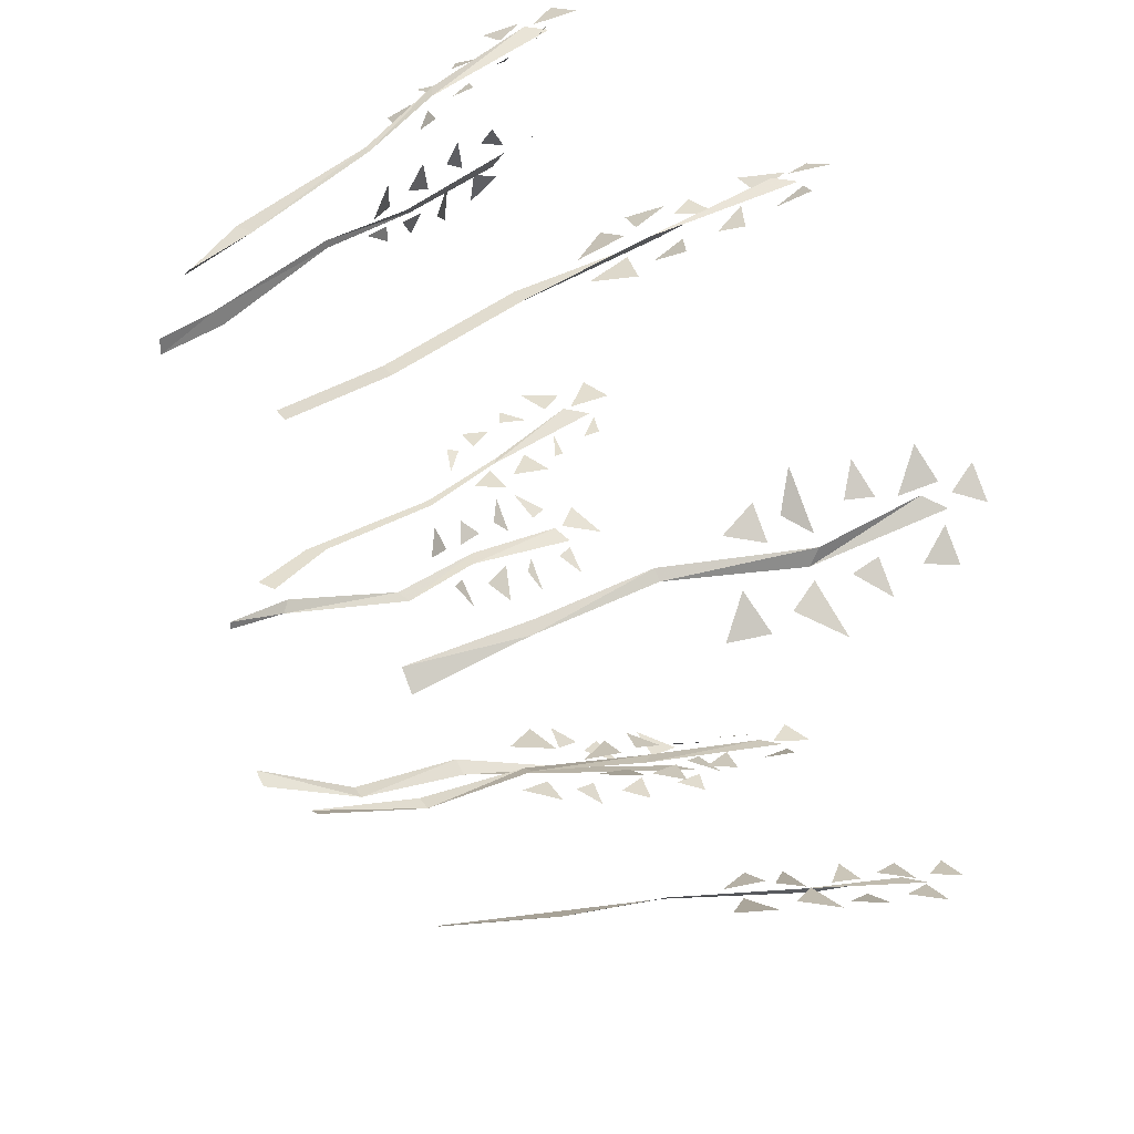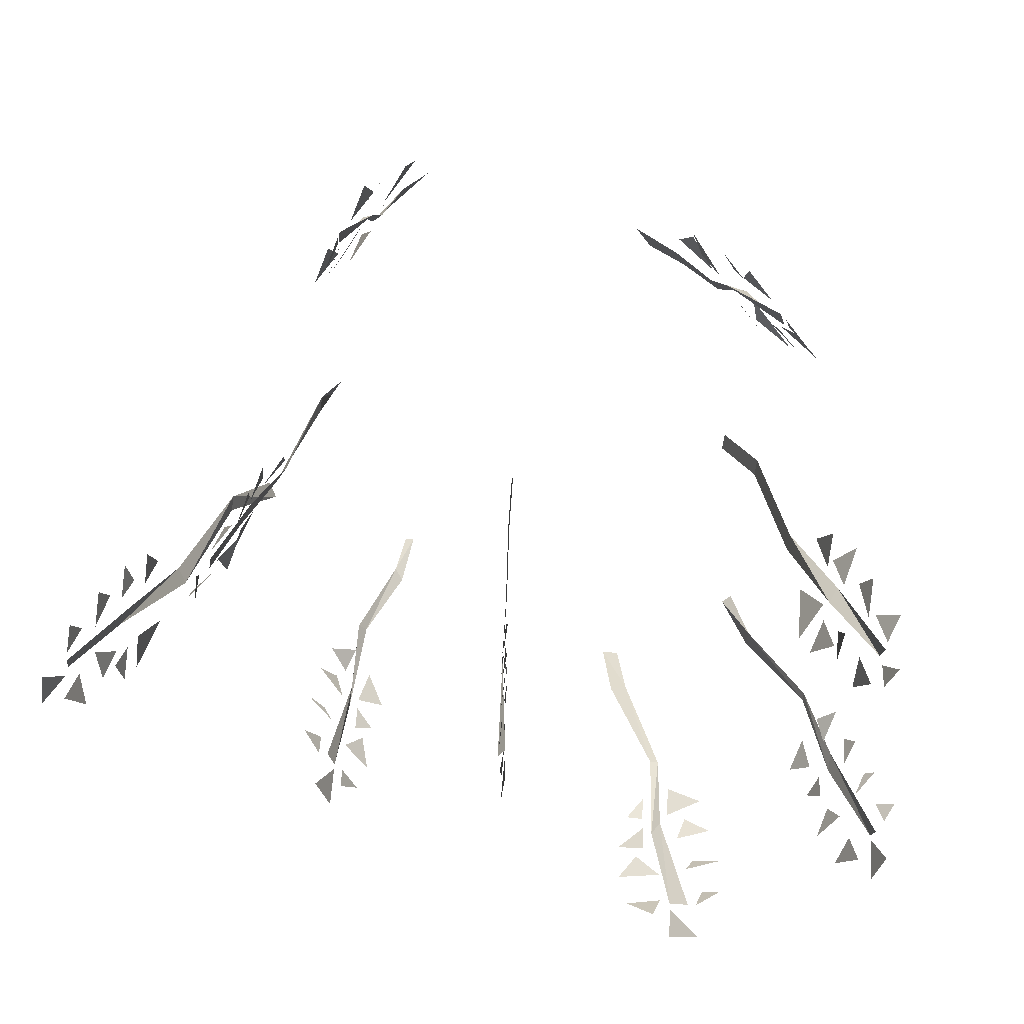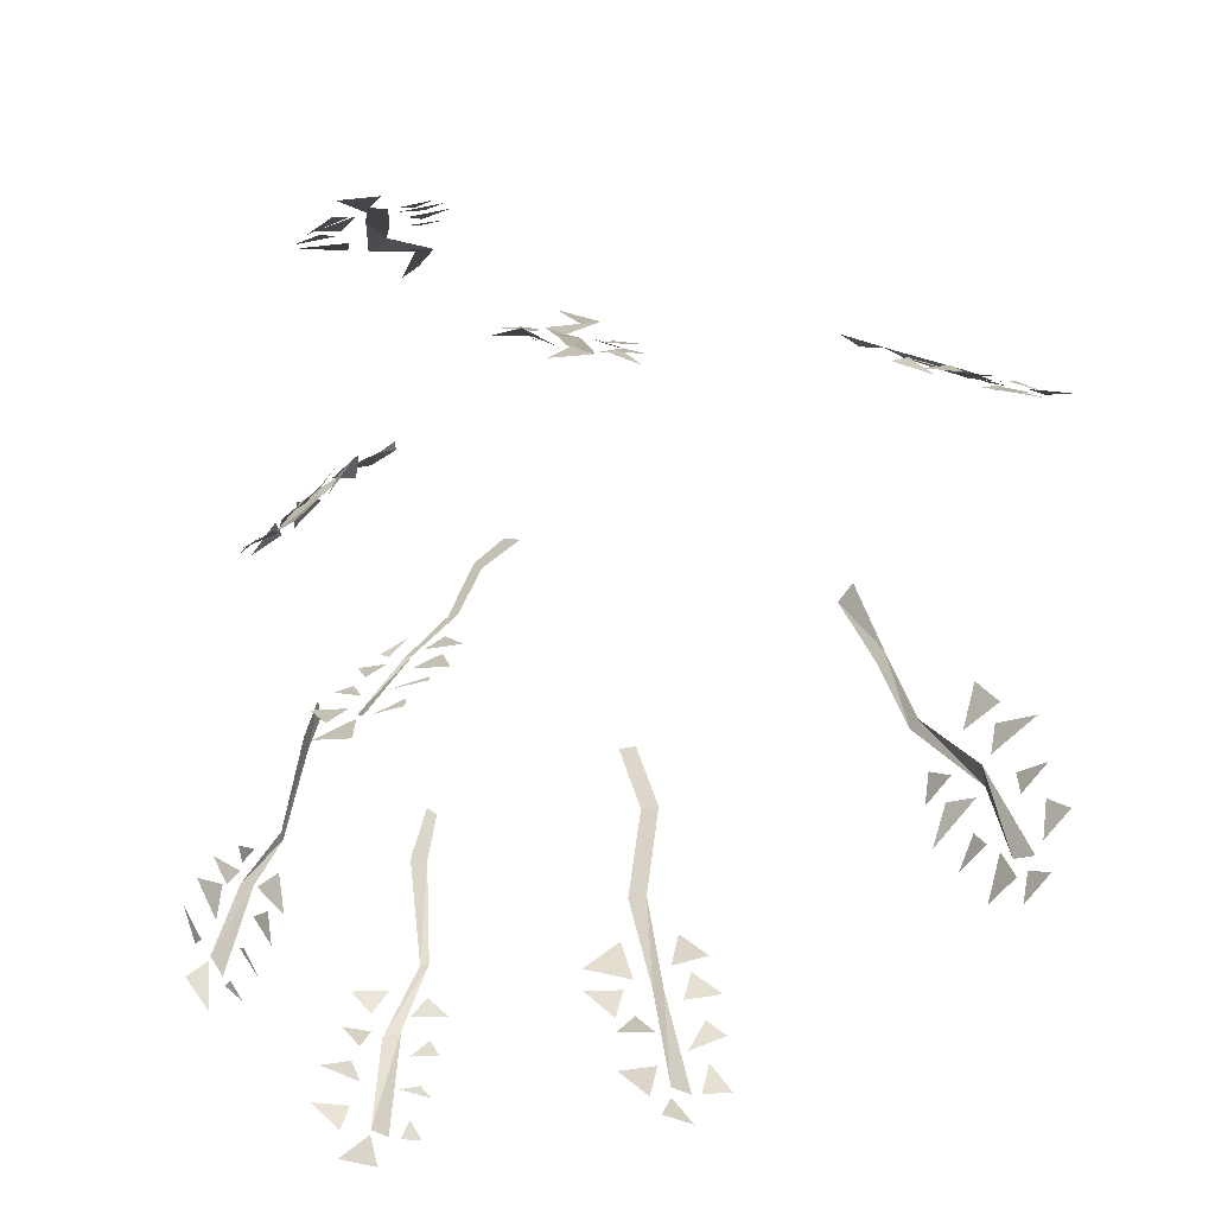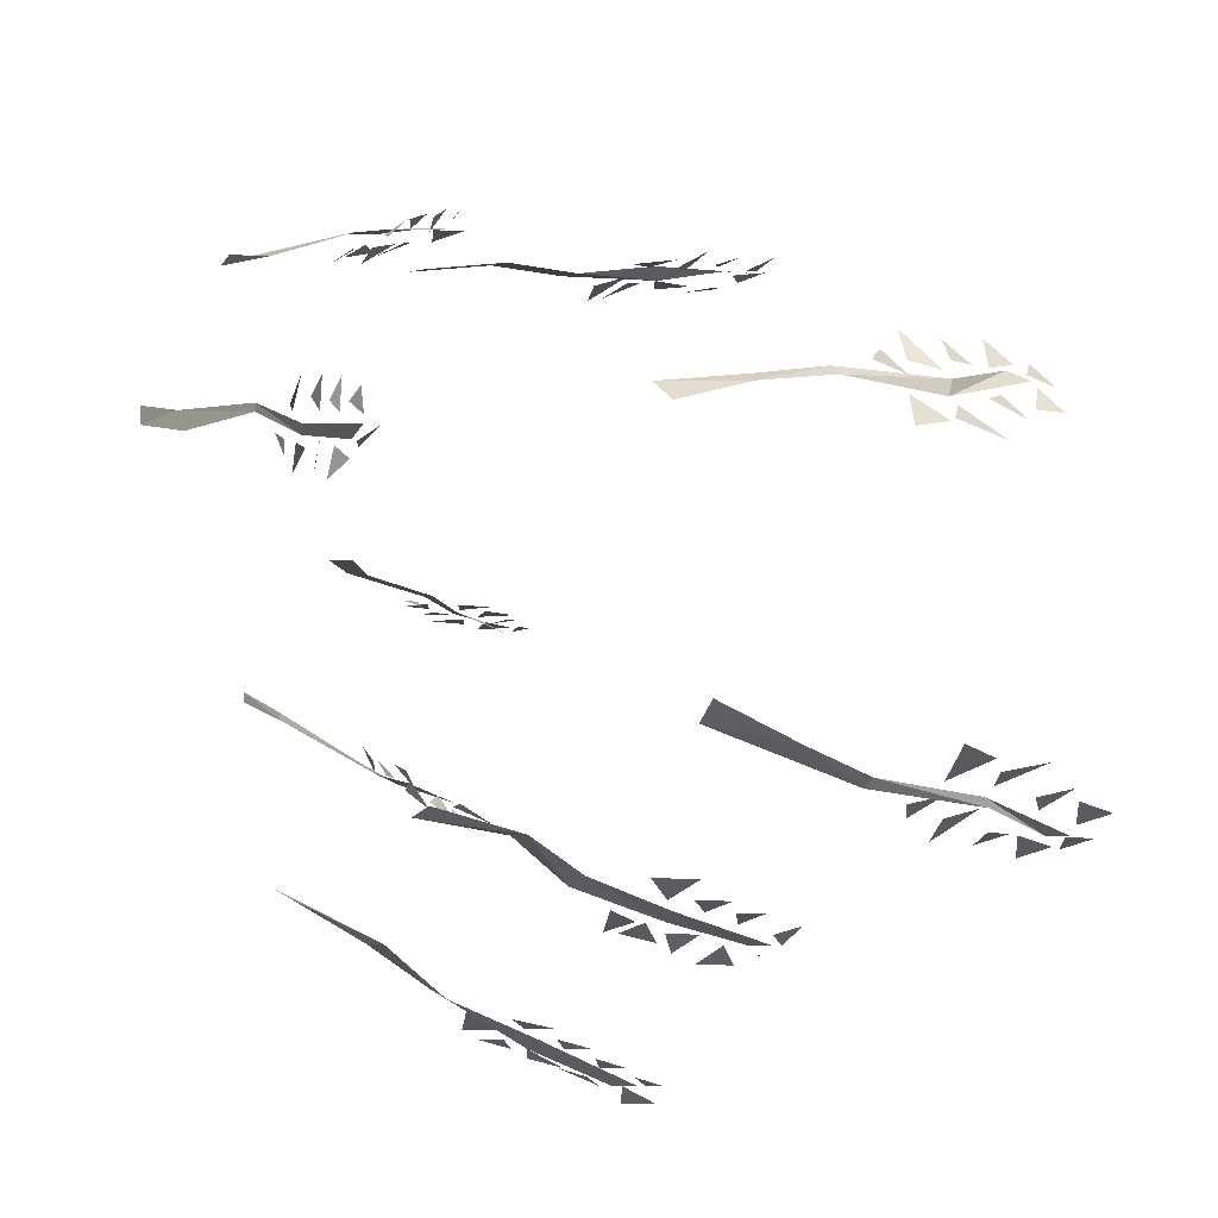
<metadata>
{"format":"obj","ext":"obj","renderer":"f3d","projection":"perspective","resolution":1024,"background":"white","views":[{"elev":35.9,"azim":-119.2,"up":"+Z"},{"elev":-62.7,"azim":-97.6,"up":"+Y"},{"elev":-70.1,"azim":-171.4,"up":"+Y"},{"elev":-8.9,"azim":-148.4,"up":"+Z"}]}
</metadata>
<code>
v 0.05469 0 -0.02344
v 0.07812 -0.05469 -0.02344
v 0.07031 -0.07031 -0.02344
v 0.03906 -0.007812 -0.02344
v 0.09375 -0.1797 -0.02344
v 0.08594 -0.1797 -0.02344
v 0.125 -0.2656 -0.02344
v 0.1172 -0.2578 -0.02344
v 0.1562 -0.3516 -0.01562
v 0.1484 -0.375 -0.02344
v 0.1562 -0.3594 -0.01562
v 0.1562 -0.3984 -0.01562
v 0.1875 -0.3906 -0.01562
v 0.1641 -0.3359 -0.01562
v 0.1797 -0.3594 -0.01562
v 0.1953 -0.3281 -0.01562
v 0.1406 -0.25 -0.01562
v 0.1562 -0.2734 -0.01562
v 0.1641 -0.25 -0.01562
v 0.125 -0.2188 -0.02344
v 0.1406 -0.2344 -0.01562
v 0.1484 -0.2266 -0.01562
v 0.09375 -0.2266 -0.02344
v 0.07812 -0.25 -0.02344
v 0.1094 -0.25 -0.02344
v 0.09375 -0.2656 -0.02344
v 0.08594 -0.2969 -0.02344
v 0.1172 -0.2891 -0.02344
v 0.1016 -0.3125 -0.02344
v 0.1016 -0.3203 -0.02344
v 0.1328 -0.3281 -0.02344
v 0.1641 -0.2891 -0.01562
v 0.1562 -0.3125 -0.01562
v 0.1797 -0.2969 -0.01562
v 0.1172 -0.3516 -0.02344
v 0.1172 -0.3672 -0.02344
v 0.1406 -0.375 -0.02344
v -0.2578 -0.007812 -0.1641
v -0.2734 -0.1016 -0.1797
v -0.2891 -0.1016 -0.1719
v -0.2734 0 -0.1484
v -0.2891 -0.1953 -0.1953
v -0.2969 -0.1953 -0.1875
v -0.3359 -0.3125 -0.2031
v -0.3359 -0.3047 -0.1953
v -0.3438 -0.3984 -0.2188
v -0.3594 -0.4141 -0.2188
v -0.3516 -0.4219 -0.2188
v -0.3672 -0.4453 -0.2188
v -0.3359 -0.4453 -0.2266
v -0.3281 -0.3828 -0.2188
v -0.3438 -0.4141 -0.2266
v -0.3125 -0.4141 -0.2344
v -0.3203 -0.3438 -0.2188
v -0.3281 -0.3672 -0.2188
v -0.2969 -0.3672 -0.2266
v -0.3047 -0.2969 -0.2109
v -0.3281 -0.3125 -0.2031
v -0.2812 -0.3203 -0.2266
v -0.2969 -0.25 -0.2031
v -0.3125 -0.2812 -0.1953
v -0.2812 -0.2812 -0.2109
v -0.3594 -0.2188 -0.1641
v -0.3672 -0.2578 -0.1719
v -0.3281 -0.25 -0.1875
v -0.3594 -0.2812 -0.1797
v -0.3906 -0.3047 -0.1719
v -0.3438 -0.3047 -0.1875
v -0.3672 -0.3281 -0.1953
v -0.3906 -0.3516 -0.1875
v -0.3594 -0.3516 -0.2031
v -0.3828 -0.375 -0.1953
v -0.3984 -0.4062 -0.2031
v -0.3672 -0.4062 -0.2109
v -0.02344 0 -0.2188
v -0.04688 -0.09375 -0.2266
v -0.0625 -0.09375 -0.2266
v -0.03906 0 -0.2109
v -0.02344 -0.2109 -0.2578
v -0.03906 -0.2109 -0.25
v -0.03906 -0.3359 -0.2812
v -0.05469 -0.3203 -0.2734
v -0.05469 -0.4453 -0.2969
v -0.07031 -0.4609 -0.2969
v -0.05469 -0.4609 -0.3047
v -0.07031 -0.4922 -0.3047
v -0.03906 -0.4844 -0.3047
v -0.03906 -0.4297 -0.2969
v -0.03125 -0.4609 -0.3125
v -0.01562 -0.4219 -0.3125
v -0.02344 -0.3281 -0.2812
v -0.01562 -0.3594 -0.2969
v 0.007812 -0.3359 -0.2891
v -0.02344 -0.2734 -0.2734
v -0.02344 -0.3125 -0.2812
v 0.007812 -0.3125 -0.2891
v -0.07031 -0.2578 -0.25
v -0.09375 -0.2969 -0.25
v -0.0625 -0.2969 -0.2656
v -0.07812 -0.3125 -0.2656
v -0.1016 -0.3359 -0.2656
v -0.07031 -0.3438 -0.2734
v -0.08594 -0.3672 -0.2734
v -0.1016 -0.3906 -0.2734
v -0.07031 -0.3984 -0.2812
v -0.02344 -0.3594 -0.2891
v -0.03906 -0.3906 -0.2891
v -0.01562 -0.3828 -0.3047
v -0.08594 -0.4297 -0.2891
v -0.1016 -0.4531 -0.2812
v -0.07812 -0.4609 -0.2969
v 0.1328 0 -0.1172
v 0.1484 -0.0625 -0.125
v 0.1406 -0.05469 -0.1328
v 0.1328 0 -0.125
v 0.1484 -0.1719 -0.1562
v 0.1406 -0.1797 -0.1641
v 0.1797 -0.2656 -0.1641
v 0.1641 -0.2578 -0.1641
v 0.1875 -0.3594 -0.1719
v 0.1719 -0.3672 -0.1797
v 0.1875 -0.3672 -0.1719
v 0.1797 -0.4062 -0.1875
v 0.2109 -0.3906 -0.1719
v 0.2031 -0.3438 -0.1641
v 0.2109 -0.3594 -0.1641
v 0.2266 -0.3359 -0.1484
v 0.1875 -0.2578 -0.1562
v 0.1953 -0.2812 -0.1562
v 0.2031 -0.2656 -0.1406
v 0.1719 -0.2188 -0.1484
v 0.1875 -0.2422 -0.1562
v 0.1953 -0.2344 -0.1328
v 0.1406 -0.2266 -0.1641
v 0.1328 -0.2422 -0.1875
v 0.1562 -0.2422 -0.1719
v 0.1484 -0.2656 -0.1797
v 0.1328 -0.2812 -0.1953
v 0.1562 -0.2891 -0.1719
v 0.1562 -0.3125 -0.1875
v 0.1406 -0.3203 -0.2031
v 0.1641 -0.3203 -0.1797
v 0.1953 -0.2969 -0.1484
v 0.1953 -0.3125 -0.1641
v 0.2188 -0.3125 -0.1406
v 0.1641 -0.3516 -0.1875
v 0.1484 -0.3672 -0.2031
v 0.1719 -0.3672 -0.1875
v -0.2266 0 0.07812
v -0.25 -0.1016 0.1016
v -0.2578 -0.09375 0.09375
v -0.2422 0 0.0625
v -0.2656 -0.1953 0.125
v -0.2734 -0.1953 0.1172
v -0.3125 -0.3125 0.1328
v -0.3125 -0.3047 0.1172
v -0.3203 -0.3984 0.1562
v -0.3359 -0.4141 0.1484
v -0.3281 -0.4219 0.1562
v -0.3438 -0.4453 0.1484
v -0.3203 -0.4453 0.1719
v -0.3125 -0.3828 0.1562
v -0.3203 -0.4141 0.1641
v -0.2969 -0.4062 0.1875
v -0.2969 -0.3438 0.1562
v -0.3047 -0.3672 0.1562
v -0.2812 -0.3594 0.1797
v -0.2812 -0.2969 0.1484
v -0.3047 -0.3125 0.1406
v -0.2656 -0.3125 0.1797
v -0.2734 -0.25 0.1406
v -0.2891 -0.2812 0.1328
v -0.2656 -0.2812 0.1562
v -0.3203 -0.2266 0.07812
v -0.3359 -0.2578 0.08594
v -0.3047 -0.25 0.1094
v -0.3281 -0.2812 0.09375
v -0.3594 -0.3125 0.07812
v -0.3203 -0.3047 0.1094
v -0.3359 -0.3281 0.1172
v -0.3594 -0.3516 0.1016
v -0.3359 -0.3516 0.125
v -0.3516 -0.3828 0.1172
v -0.3672 -0.4062 0.1172
v -0.3438 -0.4062 0.1406
v 0.2422 0 0.1016
v 0.25 -0.0625 0.1094
v 0.25 -0.05469 0.125
v 0.2422 0 0.1172
v 0.2656 -0.1719 0.1484
v 0.2656 -0.1719 0.1562
v 0.2891 -0.2656 0.1484
v 0.2812 -0.2578 0.1562
v 0.3047 -0.3594 0.1641
v 0.2969 -0.3672 0.1797
v 0.3047 -0.3672 0.1641
v 0.3047 -0.4062 0.1875
v 0.3203 -0.3906 0.1641
v 0.3125 -0.3438 0.1562
v 0.3125 -0.3672 0.1484
v 0.3203 -0.3438 0.125
v 0.2891 -0.2578 0.1406
v 0.2969 -0.2812 0.1406
v 0.3047 -0.2734 0.1172
v 0.2812 -0.2188 0.1406
v 0.2891 -0.2422 0.1406
v 0.2891 -0.2422 0.125
v 0.2656 -0.2188 0.1641
v 0.2656 -0.2344 0.1953
v 0.2812 -0.2422 0.1641
v 0.2734 -0.2578 0.1797
v 0.2734 -0.2734 0.2031
v 0.2812 -0.2812 0.1719
v 0.2891 -0.3047 0.1875
v 0.2812 -0.3125 0.2109
v 0.2891 -0.3203 0.1797
v 0.2969 -0.2969 0.1328
v 0.3047 -0.3125 0.1562
v 0.3125 -0.3125 0.1172
v 0.2969 -0.3438 0.1953
v 0.2891 -0.3516 0.2109
v 0.2969 -0.3672 0.1875
v -0.01562 0 0.1875
v -0.03125 -0.08594 0.2109
v -0.04688 -0.08594 0.2109
v -0.03125 0 0.1875
v -0.01562 -0.2109 0.2344
v -0.03125 -0.2109 0.2344
v -0.03125 -0.3359 0.2578
v -0.03906 -0.3203 0.2656
v -0.03906 -0.4375 0.2891
v -0.05469 -0.4531 0.2891
v -0.03906 -0.4531 0.2891
v -0.05469 -0.4844 0.2969
v -0.03125 -0.4766 0.2891
v -0.03125 -0.4297 0.2734
v -0.02344 -0.4609 0.2812
v 0 -0.4297 0.2734
v -0.007812 -0.3281 0.2578
v 0 -0.3594 0.2656
v 0.02344 -0.3359 0.25
v -0.007812 -0.2734 0.2422
v -0.01562 -0.3125 0.2578
v 0.02344 -0.3125 0.2422
v -0.05469 -0.2578 0.25
v -0.07812 -0.2891 0.2578
v -0.04688 -0.2969 0.2578
v -0.0625 -0.3125 0.2578
v -0.08594 -0.3281 0.2734
v -0.05469 -0.3438 0.2656
v -0.07031 -0.3672 0.2734
v -0.08594 -0.3828 0.2812
v -0.05469 -0.3984 0.2812
v -0.01562 -0.3594 0.2656
v -0.03125 -0.3906 0.2656
v 0 -0.3828 0.2656
v -0.07031 -0.4219 0.2812
v -0.08594 -0.4453 0.2969
v -0.0625 -0.4531 0.2891
v 0.1641 0 0.2188
v 0.1797 -0.05469 0.2422
v 0.1641 -0.0625 0.2422
v 0.1562 0 0.2266
v 0.1719 -0.1719 0.2891
v 0.1641 -0.1719 0.2891
v 0.2031 -0.25 0.3125
v 0.1875 -0.2422 0.3125
v 0.2109 -0.3438 0.3438
v 0.1953 -0.3594 0.3438
v 0.2109 -0.3516 0.3438
v 0.2031 -0.3906 0.3516
v 0.2344 -0.3828 0.3438
v 0.2266 -0.3281 0.3281
v 0.2344 -0.3516 0.3359
v 0.2578 -0.3281 0.3203
v 0.2109 -0.25 0.3047
v 0.2188 -0.2734 0.3047
v 0.2344 -0.25 0.2969
v 0.1953 -0.2109 0.2891
v 0.2109 -0.2344 0.2969
v 0.2266 -0.2188 0.2812
v 0.1641 -0.2188 0.2969
v 0.1484 -0.2266 0.3125
v 0.1797 -0.2344 0.3047
v 0.1641 -0.25 0.3203
v 0.1562 -0.2656 0.3281
v 0.1797 -0.2734 0.3203
v 0.1719 -0.2969 0.3359
v 0.1641 -0.3047 0.3438
v 0.1875 -0.3125 0.3281
v 0.2266 -0.2812 0.3125
v 0.2188 -0.3047 0.3203
v 0.25 -0.2969 0.3047
v 0.1797 -0.3359 0.3438
v 0.1719 -0.3438 0.3594
v 0.1875 -0.3516 0.3516
v 0.1016 0 -0.2656
v 0.07812 -0.08594 -0.3047
v 0.0625 -0.08594 -0.3047
v 0.08594 0 -0.2734
v 0.1016 -0.2031 -0.3359
v 0.08594 -0.2031 -0.3438
v 0.08594 -0.3203 -0.3828
v 0.07031 -0.3125 -0.375
v 0.07031 -0.4297 -0.4141
v 0.05469 -0.4453 -0.4141
v 0.07031 -0.4453 -0.4141
v 0.05469 -0.4766 -0.4297
v 0.08594 -0.4688 -0.4297
v 0.08594 -0.4141 -0.4062
v 0.09375 -0.4453 -0.4141
v 0.1172 -0.4141 -0.3984
v 0.1094 -0.3203 -0.375
v 0.1172 -0.3438 -0.3828
v 0.1406 -0.3281 -0.375
v 0.1094 -0.2656 -0.3516
v 0.1016 -0.3125 -0.3672
v 0.1406 -0.3047 -0.3672
v 0.05469 -0.25 -0.3594
v 0.03125 -0.2812 -0.3672
v 0.0625 -0.2812 -0.3672
v 0.04688 -0.3047 -0.375
v 0.02344 -0.3203 -0.3828
v 0.05469 -0.3281 -0.3828
v 0.03906 -0.3516 -0.3906
v 0.02344 -0.375 -0.3984
v 0.05469 -0.3828 -0.3984
v 0.1016 -0.3438 -0.3828
v 0.08594 -0.375 -0.3984
v 0.1172 -0.3672 -0.3906
v 0.03906 -0.4141 -0.4062
v 0.02344 -0.4375 -0.4141
v 0.04688 -0.4453 -0.4141
f 1 2 3
f 1 3 4
f 1 4 3
f 1 3 2
f 2 3 5
f 2 5 3
f 3 5 6
f 3 6 5
f 5 6 7
f 5 7 6
f 6 7 8
f 6 8 7
f 7 8 9
f 7 9 8
f 8 9 10
f 8 10 9
f 38 39 40
f 38 40 41
f 38 41 40
f 38 40 39
f 39 40 42
f 39 42 40
f 40 42 43
f 40 43 42
f 42 43 44
f 42 44 43
f 43 44 45
f 43 45 44
f 44 45 46
f 44 46 45
f 45 46 47
f 45 47 46
f 75 76 77
f 75 77 78
f 75 78 77
f 75 77 76
f 76 77 79
f 76 79 77
f 77 79 80
f 77 80 79
f 79 80 81
f 79 81 80
f 80 81 82
f 80 82 81
f 81 82 83
f 81 83 82
f 82 83 84
f 82 84 83
f 112 113 114
f 112 114 115
f 112 115 114
f 112 114 113
f 113 114 116
f 113 116 114
f 114 116 117
f 114 117 116
f 116 117 118
f 116 118 117
f 117 118 119
f 117 119 118
f 118 119 120
f 118 120 119
f 119 120 121
f 119 121 120
f 149 150 151
f 149 151 152
f 149 152 151
f 149 151 150
f 150 151 153
f 150 153 151
f 151 153 154
f 151 154 153
f 153 154 155
f 153 155 154
f 154 155 156
f 154 156 155
f 155 156 157
f 155 157 156
f 156 157 158
f 156 158 157
f 186 187 188
f 186 188 189
f 186 189 188
f 186 188 187
f 187 188 190
f 187 190 188
f 188 190 191
f 188 191 190
f 190 191 192
f 190 192 191
f 191 192 193
f 191 193 192
f 192 193 194
f 192 194 193
f 193 194 195
f 193 195 194
f 223 224 225
f 223 225 226
f 223 226 225
f 223 225 224
f 224 225 227
f 224 227 225
f 225 227 228
f 225 228 227
f 227 228 229
f 227 229 228
f 228 229 230
f 228 230 229
f 229 230 231
f 229 231 230
f 230 231 232
f 230 232 231
f 260 261 262
f 260 262 263
f 260 263 262
f 260 262 261
f 261 262 264
f 261 264 262
f 262 264 265
f 262 265 264
f 264 265 266
f 264 266 265
f 265 266 267
f 265 267 266
f 266 267 268
f 266 268 267
f 267 268 269
f 267 269 268
f 297 298 299
f 297 299 300
f 297 300 299
f 297 299 298
f 298 299 301
f 298 301 299
f 299 301 302
f 299 302 301
f 301 302 303
f 301 303 302
f 302 303 304
f 302 304 303
f 303 304 305
f 303 305 304
f 304 305 306
f 304 306 305
f 11 12 13
f 11 13 12
f 14 15 16
f 14 16 15
f 17 18 19
f 17 19 18
f 20 21 22
f 20 22 21
f 23 24 25
f 23 25 24
f 26 27 28
f 26 28 27
f 29 30 31
f 29 31 30
f 32 33 34
f 32 34 33
f 35 36 37
f 35 37 36
f 48 49 50
f 48 50 49
f 51 52 53
f 51 53 52
f 54 55 56
f 54 56 55
f 57 58 59
f 57 59 58
f 60 61 62
f 60 62 61
f 63 64 65
f 63 65 64
f 66 67 68
f 66 68 67
f 69 70 71
f 69 71 70
f 72 73 74
f 72 74 73
f 85 86 87
f 85 87 86
f 88 89 90
f 88 90 89
f 91 92 93
f 91 93 92
f 94 95 96
f 94 96 95
f 97 98 99
f 97 99 98
f 100 101 102
f 100 102 101
f 103 104 105
f 103 105 104
f 106 107 108
f 106 108 107
f 109 110 111
f 109 111 110
f 122 123 124
f 122 124 123
f 125 126 127
f 125 127 126
f 128 129 130
f 128 130 129
f 131 132 133
f 131 133 132
f 134 135 136
f 134 136 135
f 137 138 139
f 137 139 138
f 140 141 142
f 140 142 141
f 143 144 145
f 143 145 144
f 146 147 148
f 146 148 147
f 159 160 161
f 159 161 160
f 162 163 164
f 162 164 163
f 165 166 167
f 165 167 166
f 168 169 170
f 168 170 169
f 171 172 173
f 171 173 172
f 174 175 176
f 174 176 175
f 177 178 179
f 177 179 178
f 180 181 182
f 180 182 181
f 183 184 185
f 183 185 184
f 196 197 198
f 196 198 197
f 199 200 201
f 199 201 200
f 202 203 204
f 202 204 203
f 205 206 207
f 205 207 206
f 208 209 210
f 208 210 209
f 211 212 213
f 211 213 212
f 214 215 216
f 214 216 215
f 217 218 219
f 217 219 218
f 220 221 222
f 220 222 221
f 233 234 235
f 233 235 234
f 236 237 238
f 236 238 237
f 239 240 241
f 239 241 240
f 242 243 244
f 242 244 243
f 245 246 247
f 245 247 246
f 248 249 250
f 248 250 249
f 251 252 253
f 251 253 252
f 254 255 256
f 254 256 255
f 257 258 259
f 257 259 258
f 270 271 272
f 270 272 271
f 273 274 275
f 273 275 274
f 276 277 278
f 276 278 277
f 279 280 281
f 279 281 280
f 282 283 284
f 282 284 283
f 285 286 287
f 285 287 286
f 288 289 290
f 288 290 289
f 291 292 293
f 291 293 292
f 294 295 296
f 294 296 295
f 307 308 309
f 307 309 308
f 310 311 312
f 310 312 311
f 313 314 315
f 313 315 314
f 316 317 318
f 316 318 317
f 319 320 321
f 319 321 320
f 322 323 324
f 322 324 323
f 325 326 327
f 325 327 326
f 328 329 330
f 328 330 329
f 331 332 333
f 331 333 332

</code>
